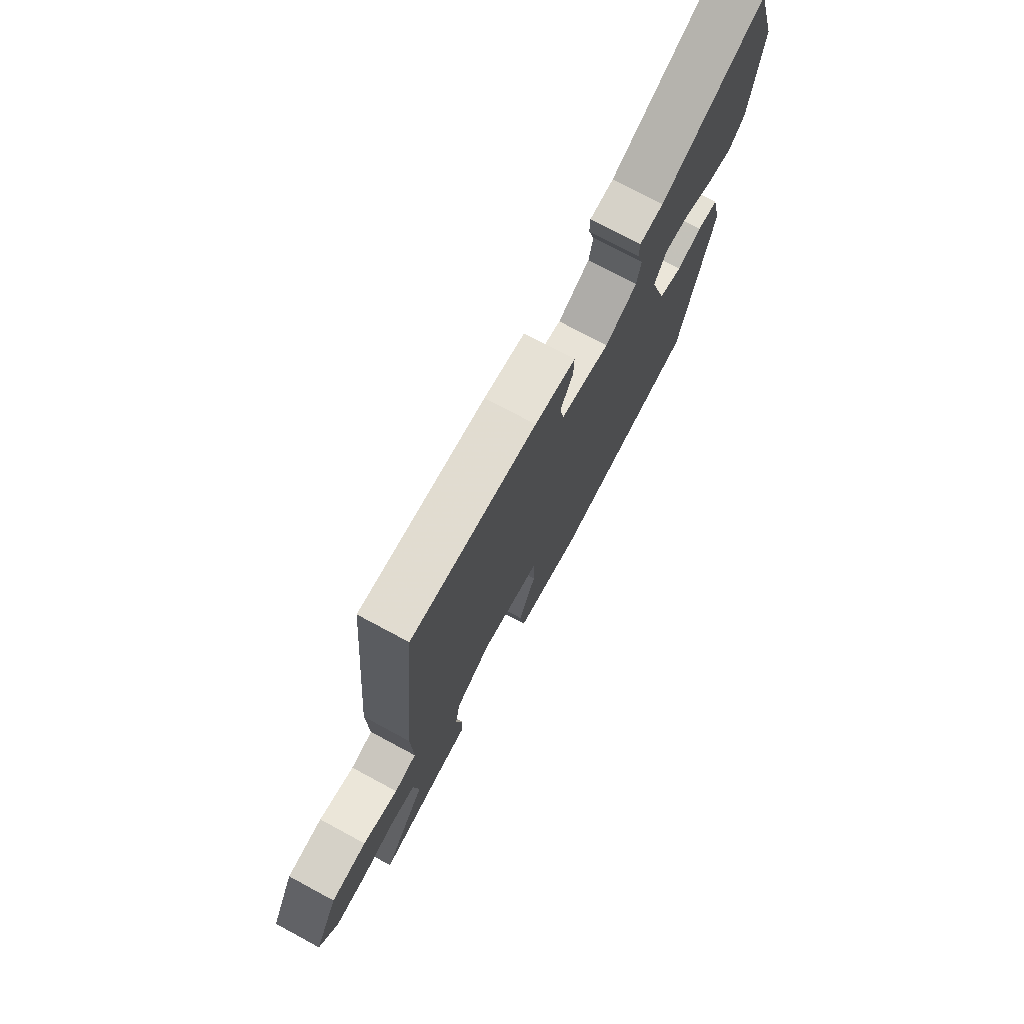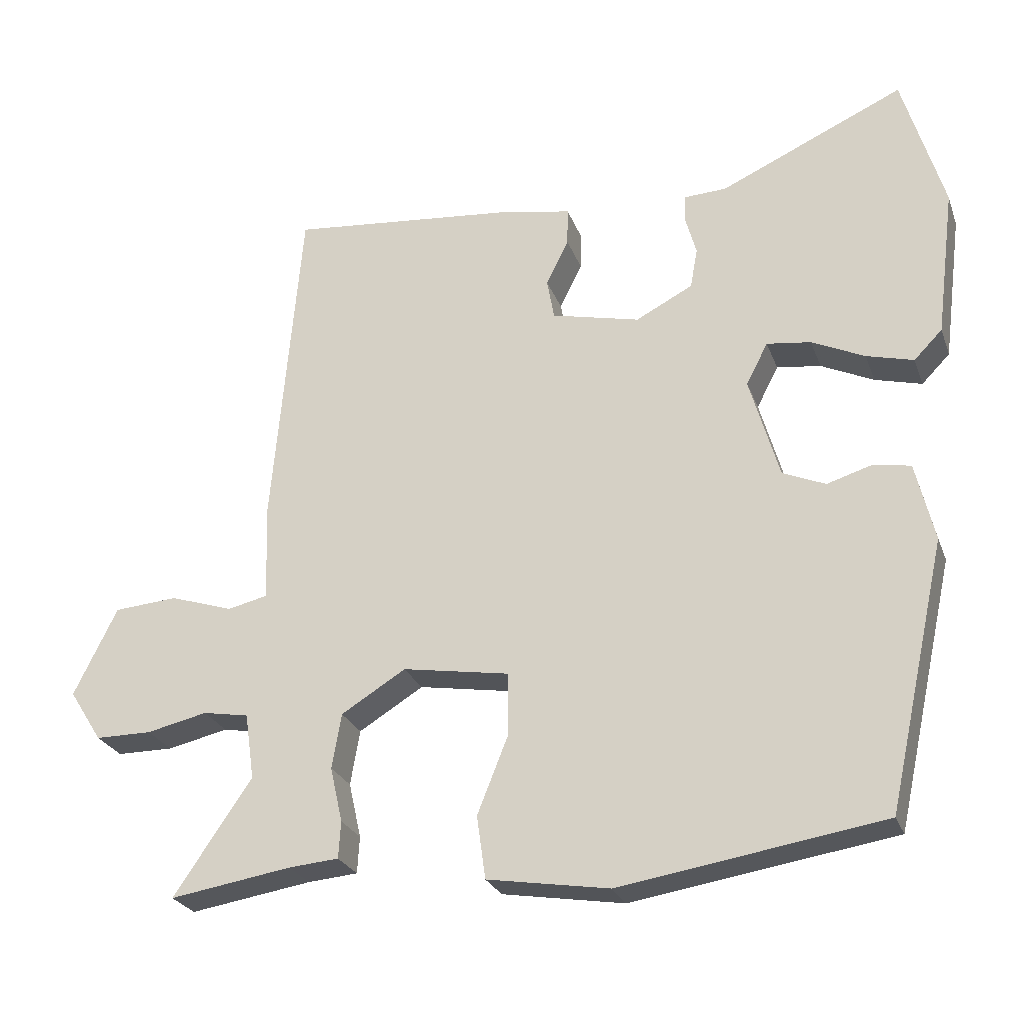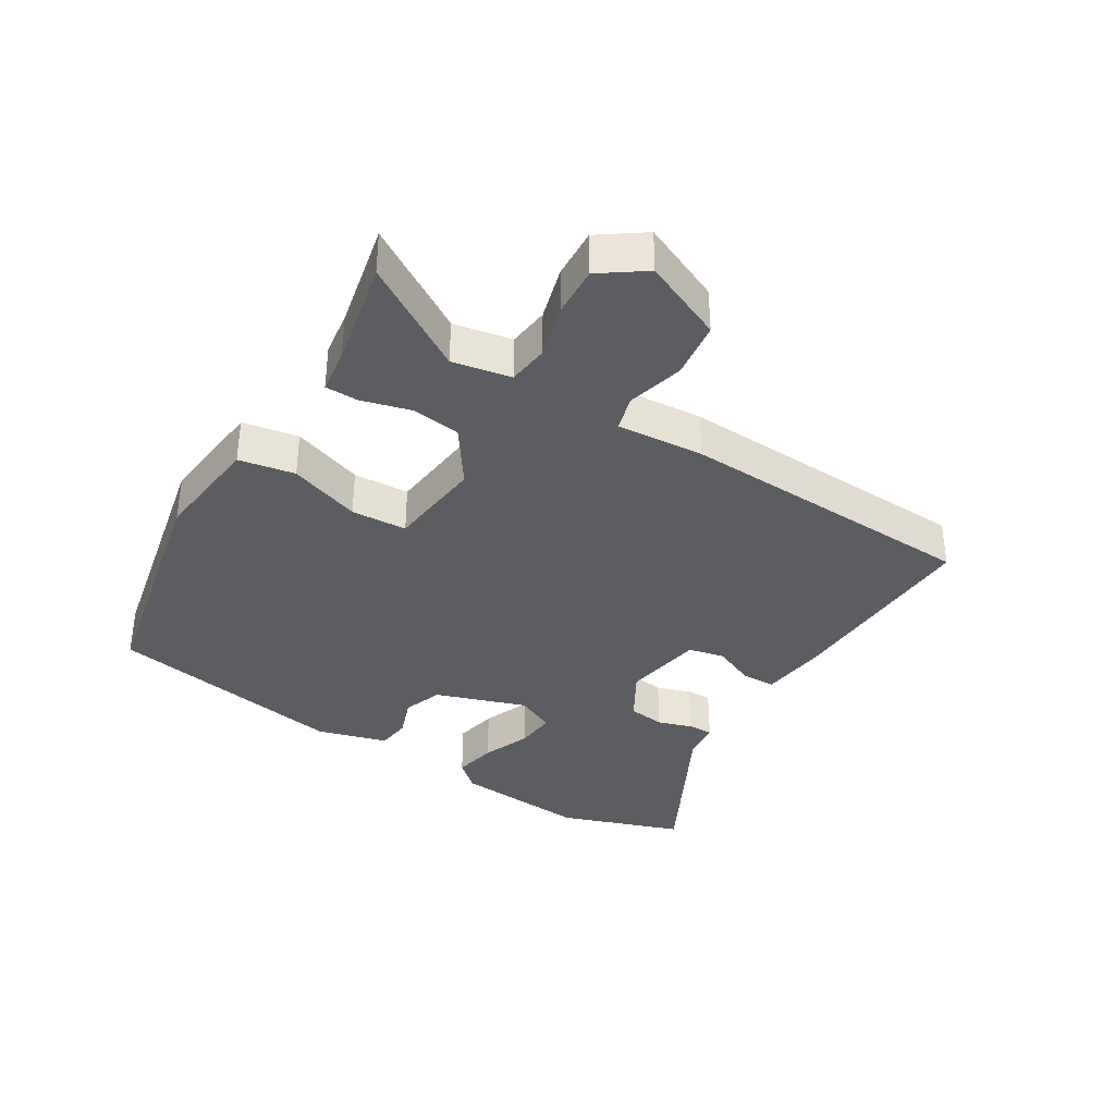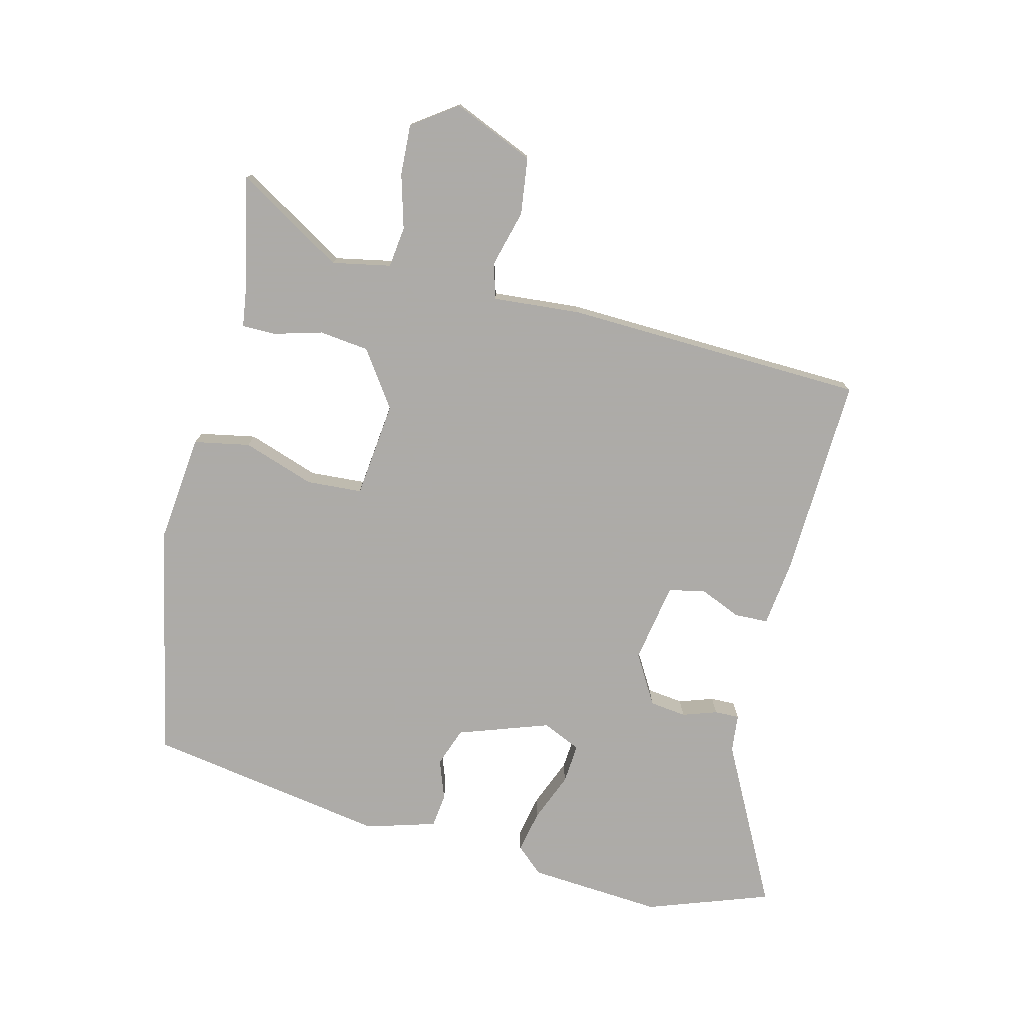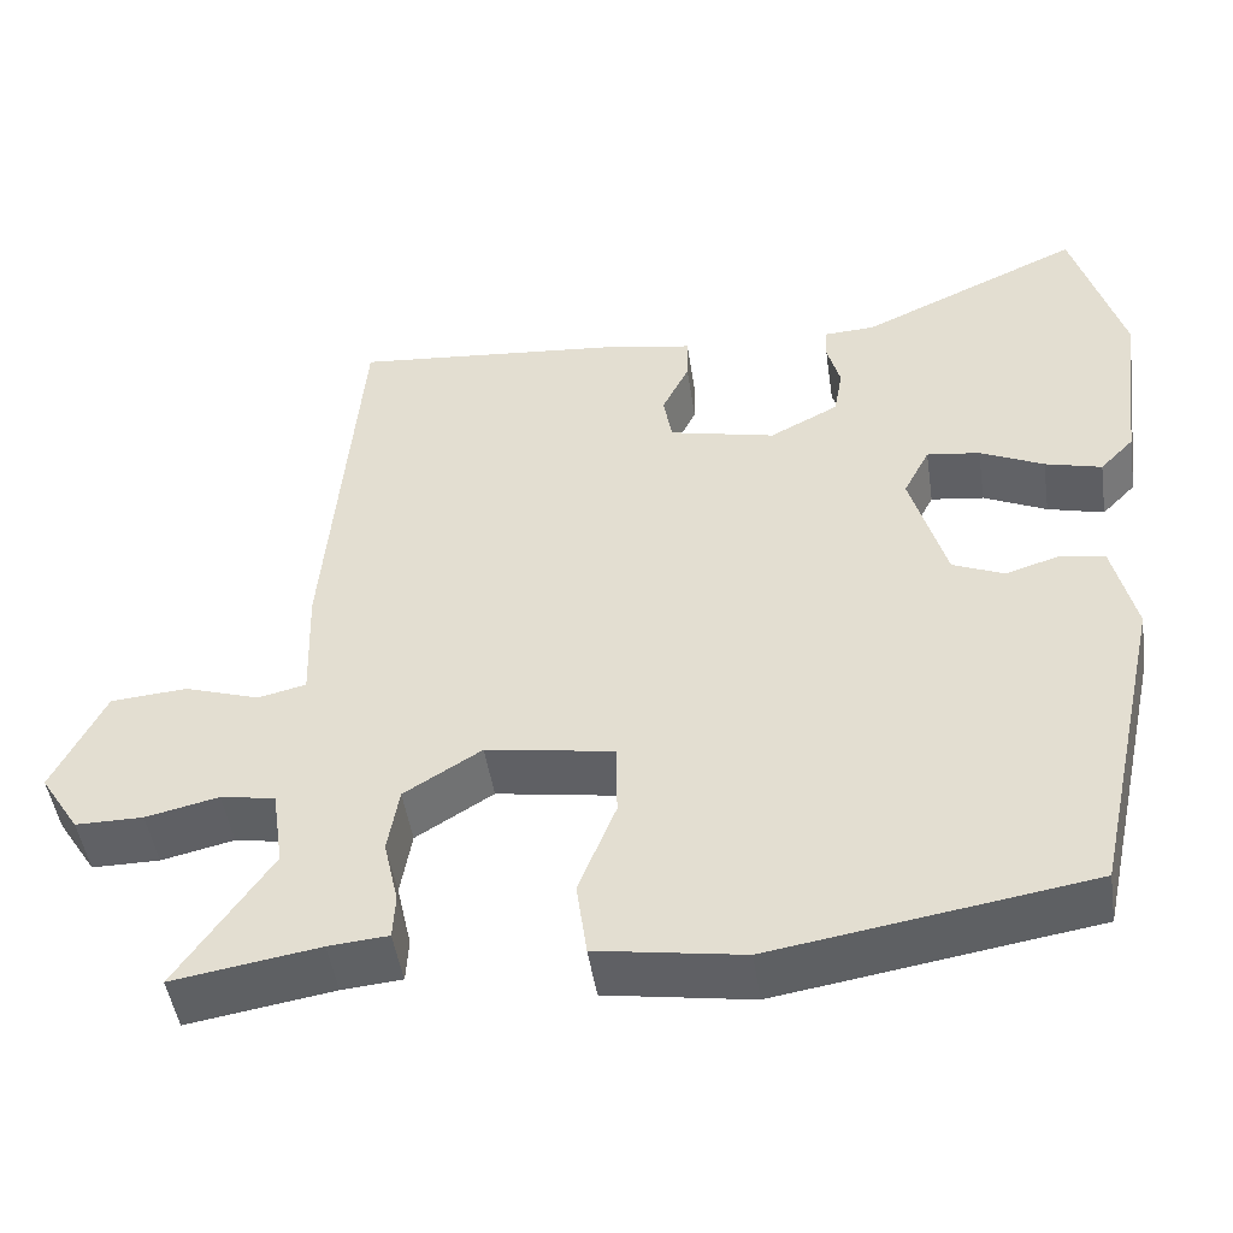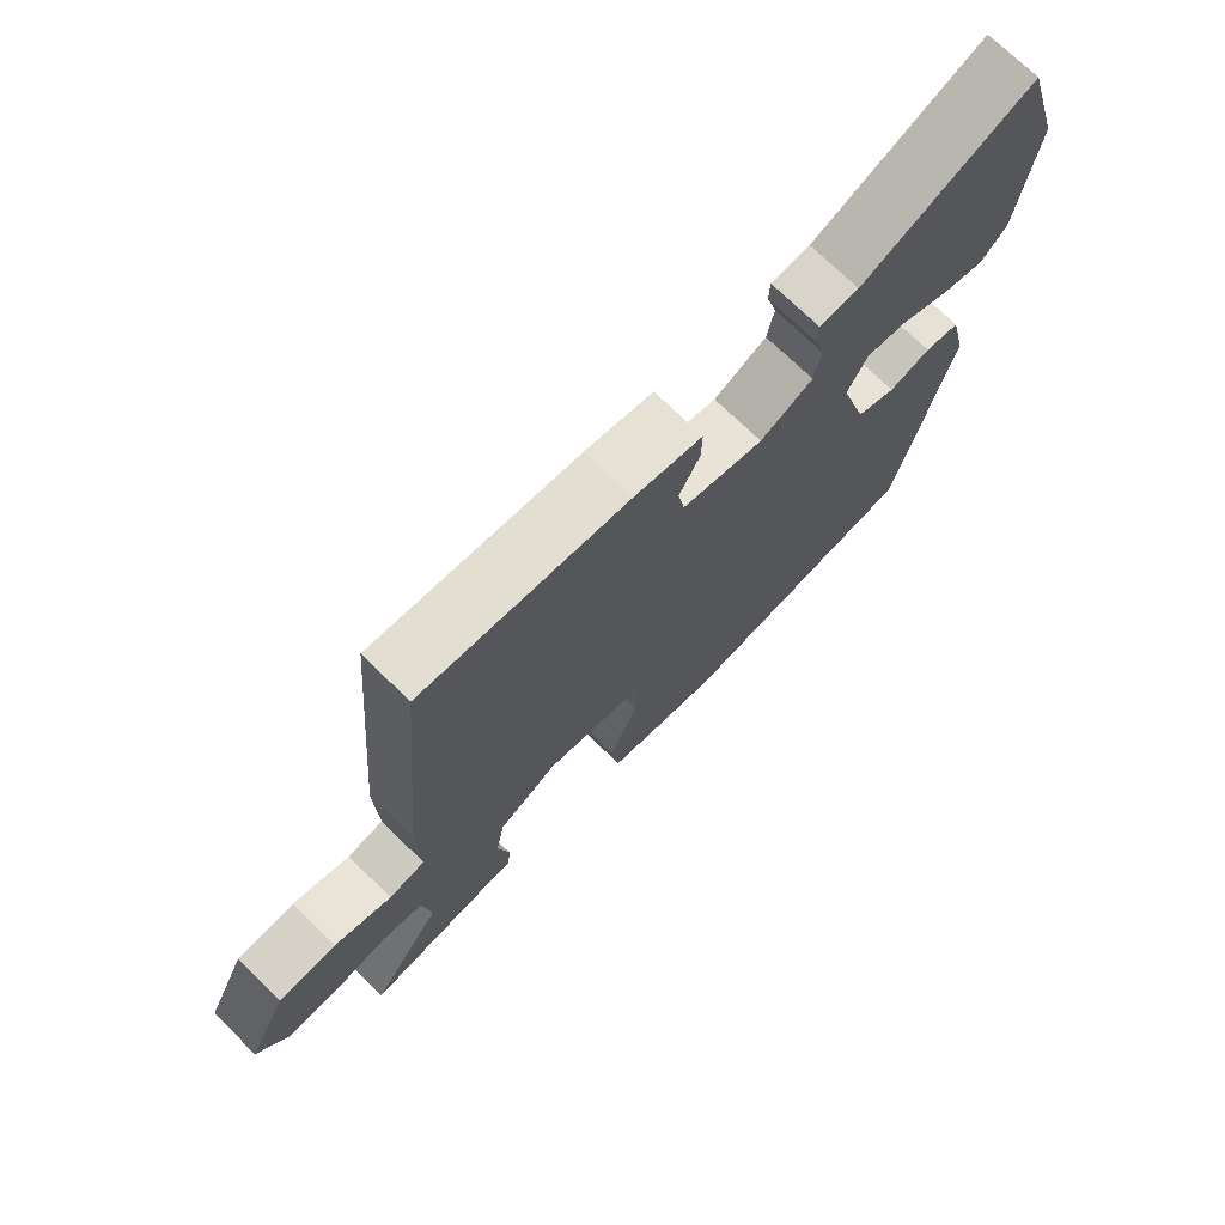
<metadata>
{"format":"obj","ext":"obj","renderer":"f3d","projection":"perspective","resolution":1024,"background":"white","views":[{"elev":74.6,"azim":-61.7,"up":"+Z"},{"elev":-25.5,"azim":17.5,"up":"+Z"},{"elev":-36.7,"azim":-118.8,"up":"+Y"},{"elev":-76.5,"azim":-101.0,"up":"+Y"},{"elev":-47.7,"azim":8.5,"up":"+Z"},{"elev":72.4,"azim":-45.6,"up":"+Z"}]}
</metadata>
<code>
v 0.398 0.07 -0.49
v 0.034 0.07 -0.548
v -0.134 0.07 -0.521
v -0.146 0.07 -0.434
v -0.103 0.07 -0.326
v -0.104 0.07 -0.24
v -0.251 0.07 -0.216
v -0.34 0.07 -0.271
v -0.353 0.07 -0.347
v -0.336 0.07 -0.423
v -0.339 0.07 -0.474
v -0.408 0.07 -0.48
v -0.576 0.07 -0.507
v -0.468 0.07 -0.348
v -0.481 0.07 -0.257
v -0.544 0.07 -0.246
v -0.628 0.07 -0.265
v -0.706 0.07 -0.265
v -0.751 0.07 -0.194
v -0.691 0.07 -0.072
v -0.603 0.07 -0.065
v -0.516 0.07 -0.093
v -0.461 0.07 -0.08
v -0.465 0.07 0.055
v -0.425 0.07 0.518
v -0.114 0.07 0.489
v -0.013 0.07 0.471
v -0.014 0.07 0.419
v -0.045 0.07 0.356
v -0.035 0.07 0.3
v 0.087 0.07 0.272
v 0.166 0.07 0.313
v 0.176 0.07 0.369
v 0.161 0.07 0.423
v 0.162 0.07 0.461
v 0.221 0.07 0.464
v 0.476 0.07 0.58
v 0.533 0.07 0.388
v 0.507 0.07 0.183
v 0.468 0.07 0.143
v 0.403 0.07 0.16
v 0.33 0.07 0.194
v 0.269 0.07 0.202
v 0.239 0.07 0.144
v 0.28 0.07 0.002
v 0.339 0.07 -0.023
v 0.401 0.07 -0.004
v 0.453 0.07 -0.013
v 0.479 0.07 -0.122
v 0.398 0 -0.49
v 0.034 0 -0.548
v -0.134 0 -0.521
v -0.146 0 -0.434
v -0.103 0 -0.326
v -0.104 0 -0.24
v -0.251 0 -0.216
v -0.34 0 -0.271
v -0.353 0 -0.347
v -0.336 0 -0.423
v -0.339 0 -0.474
v -0.408 0 -0.48
v -0.576 0 -0.507
v -0.468 0 -0.348
v -0.481 0 -0.257
v -0.544 0 -0.246
v -0.628 0 -0.265
v -0.706 0 -0.265
v -0.751 0 -0.194
v -0.691 0 -0.072
v -0.603 0 -0.065
v -0.516 0 -0.093
v -0.461 0 -0.08
v -0.465 0 0.055
v -0.425 0 0.518
v -0.114 0 0.489
v -0.013 0 0.471
v -0.014 0 0.419
v -0.045 0 0.356
v -0.035 0 0.3
v 0.087 0 0.272
v 0.166 0 0.313
v 0.176 0 0.369
v 0.161 0 0.423
v 0.162 0 0.461
v 0.221 0 0.464
v 0.476 0 0.58
v 0.533 0 0.388
v 0.507 0 0.183
v 0.468 0 0.143
v 0.403 0 0.16
v 0.33 0 0.194
v 0.269 0 0.202
v 0.239 0 0.144
v 0.28 0 0.002
v 0.339 0 -0.023
v 0.401 0 -0.004
v 0.453 0 -0.013
v 0.479 0 -0.122
f 46 47 48 49
f 45 46 49 1
f 44 45 1 2
f 39 40 41 42
f 39 42 43
f 36 37 38 39
f 36 39 43
f 33 34 35 36
f 32 33 36 43
f 31 32 43 44
f 26 27 28 29
f 26 29 30
f 23 24 25 26
f 23 26 30
f 19 20 21 22
f 19 22 23
f 16 17 18 19
f 15 16 19 23
f 14 15 23 30
f 12 13 14
f 9 10 11 12
f 8 9 12 14
f 7 8 14 30
f 2 3 4 5
f 2 5 6
f 44 2 6
f 30 31 44
f 6 7 30 44
f 98 97 96 95
f 50 98 95 94
f 51 50 94 93
f 91 90 89 88
f 92 91 88
f 88 87 86 85
f 92 88 85
f 85 84 83 82
f 92 85 82 81
f 93 92 81 80
f 78 77 76 75
f 79 78 75
f 75 74 73 72
f 79 75 72
f 71 70 69 68
f 72 71 68
f 68 67 66 65
f 72 68 65 64
f 79 72 64 63
f 63 62 61
f 61 60 59 58
f 63 61 58 57
f 79 63 57 56
f 54 53 52 51
f 55 54 51
f 55 51 93
f 93 80 79
f 93 79 56 55
f 1 50 51 2
f 2 51 52 3
f 3 52 53 4
f 4 53 54 5
f 5 54 55 6
f 6 55 56 7
f 7 56 57 8
f 8 57 58 9
f 9 58 59 10
f 10 59 60 11
f 11 60 61 12
f 12 61 62 13
f 13 62 63 14
f 14 63 64 15
f 15 64 65 16
f 16 65 66 17
f 17 66 67 18
f 18 67 68 19
f 19 68 69 20
f 20 69 70 21
f 21 70 71 22
f 22 71 72 23
f 23 72 73 24
f 24 73 74 25
f 25 74 75 26
f 26 75 76 27
f 27 76 77 28
f 28 77 78 29
f 29 78 79 30
f 30 79 80 31
f 31 80 81 32
f 32 81 82 33
f 33 82 83 34
f 34 83 84 35
f 35 84 85 36
f 36 85 86 37
f 37 86 87 38
f 38 87 88 39
f 39 88 89 40
f 40 89 90 41
f 41 90 91 42
f 42 91 92 43
f 43 92 93 44
f 44 93 94 45
f 45 94 95 46
f 46 95 96 47
f 47 96 97 48
f 48 97 98 49
f 49 98 50 1

</code>
